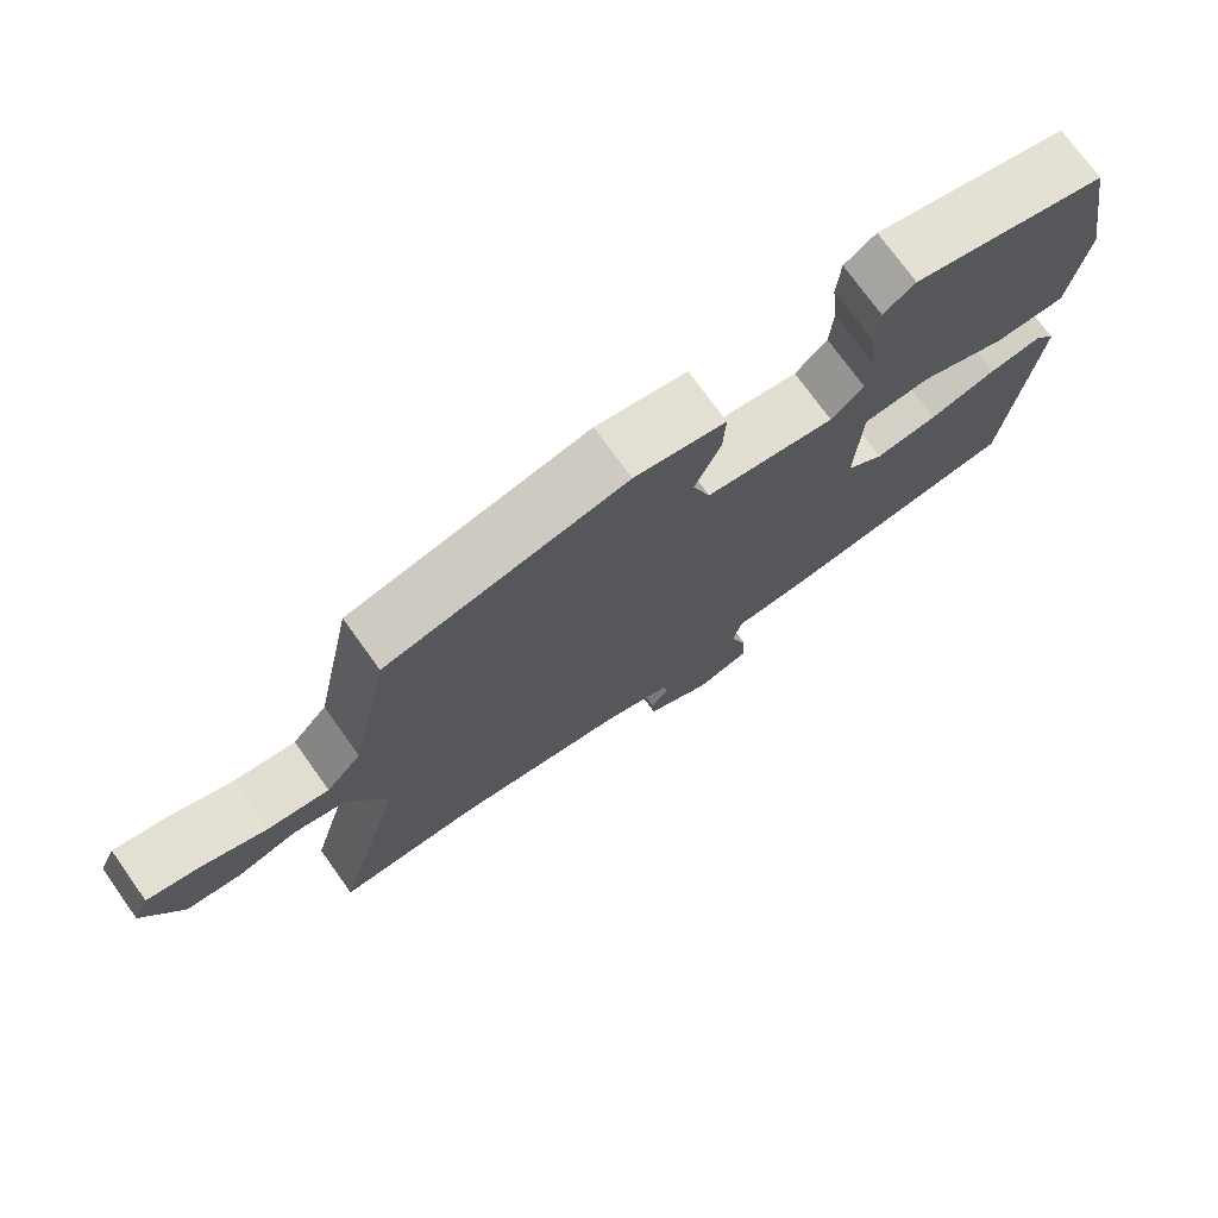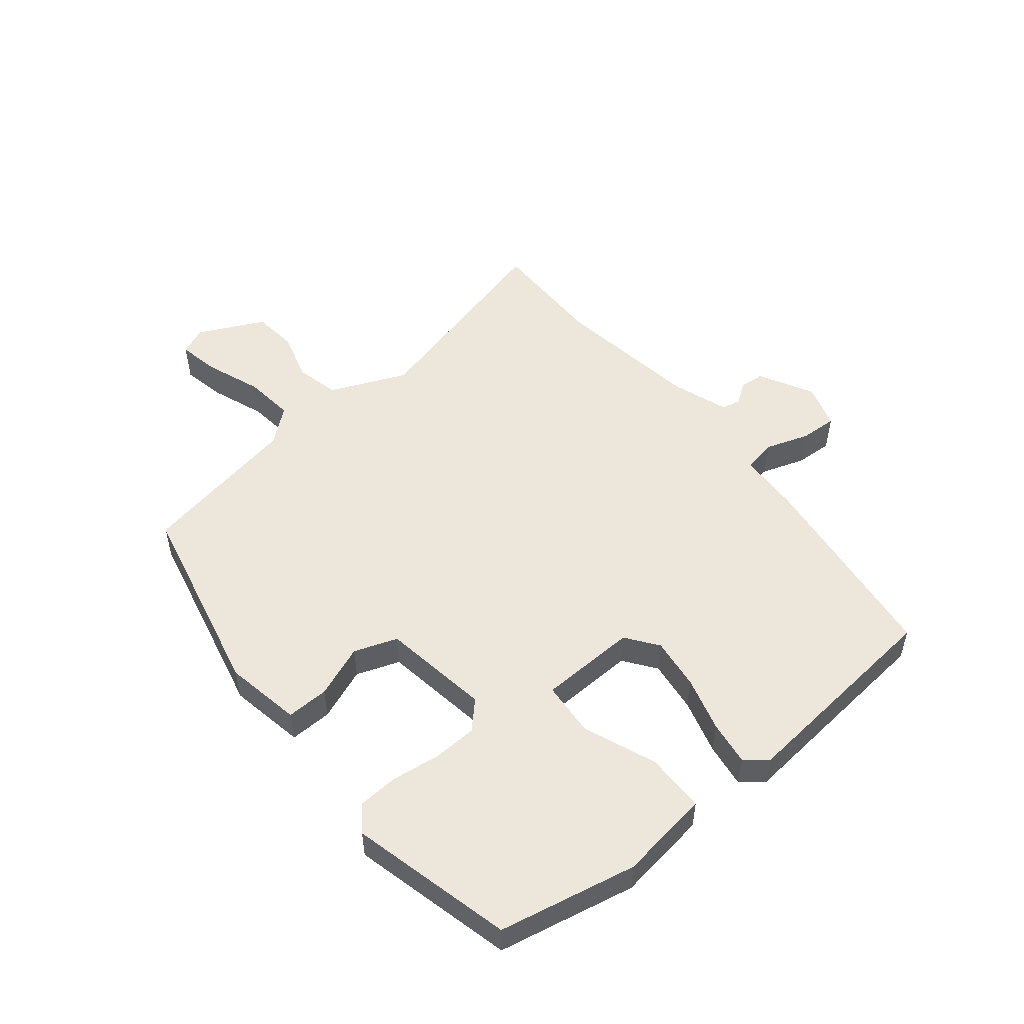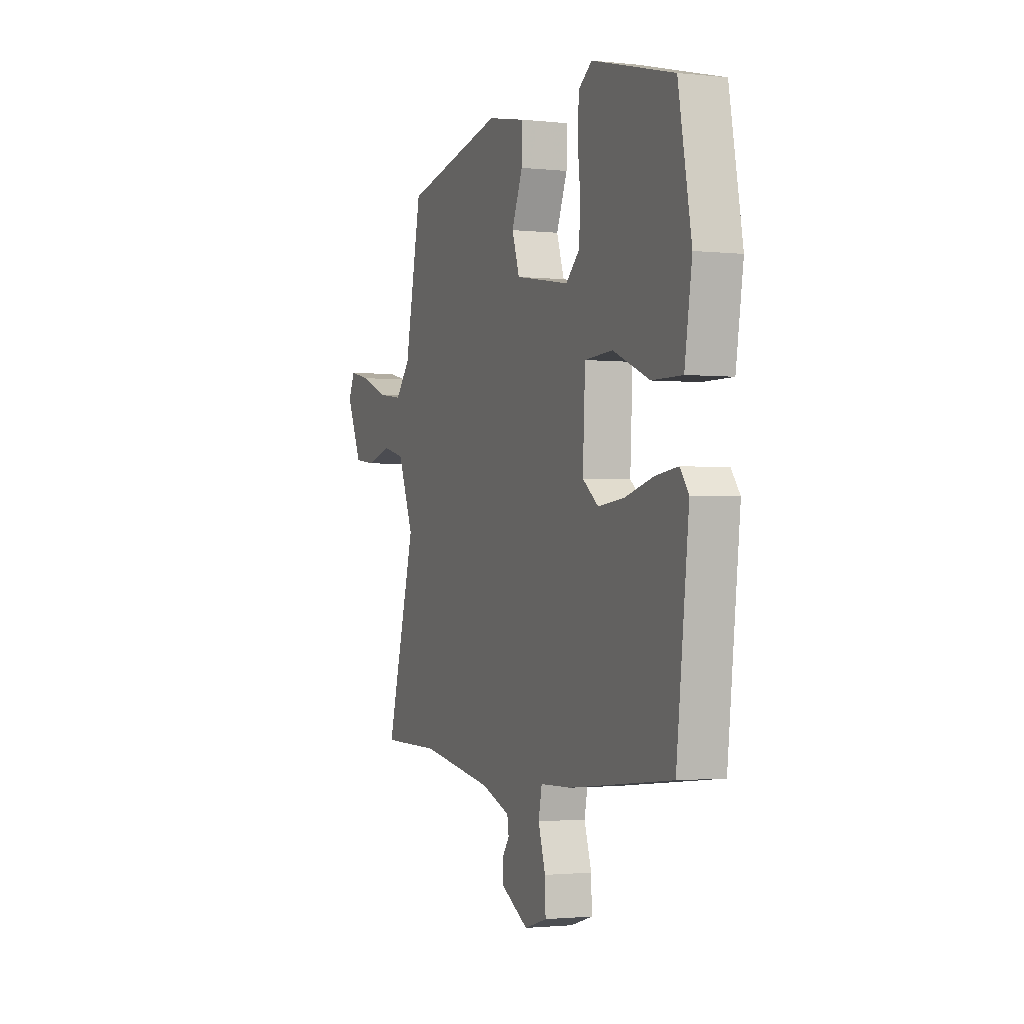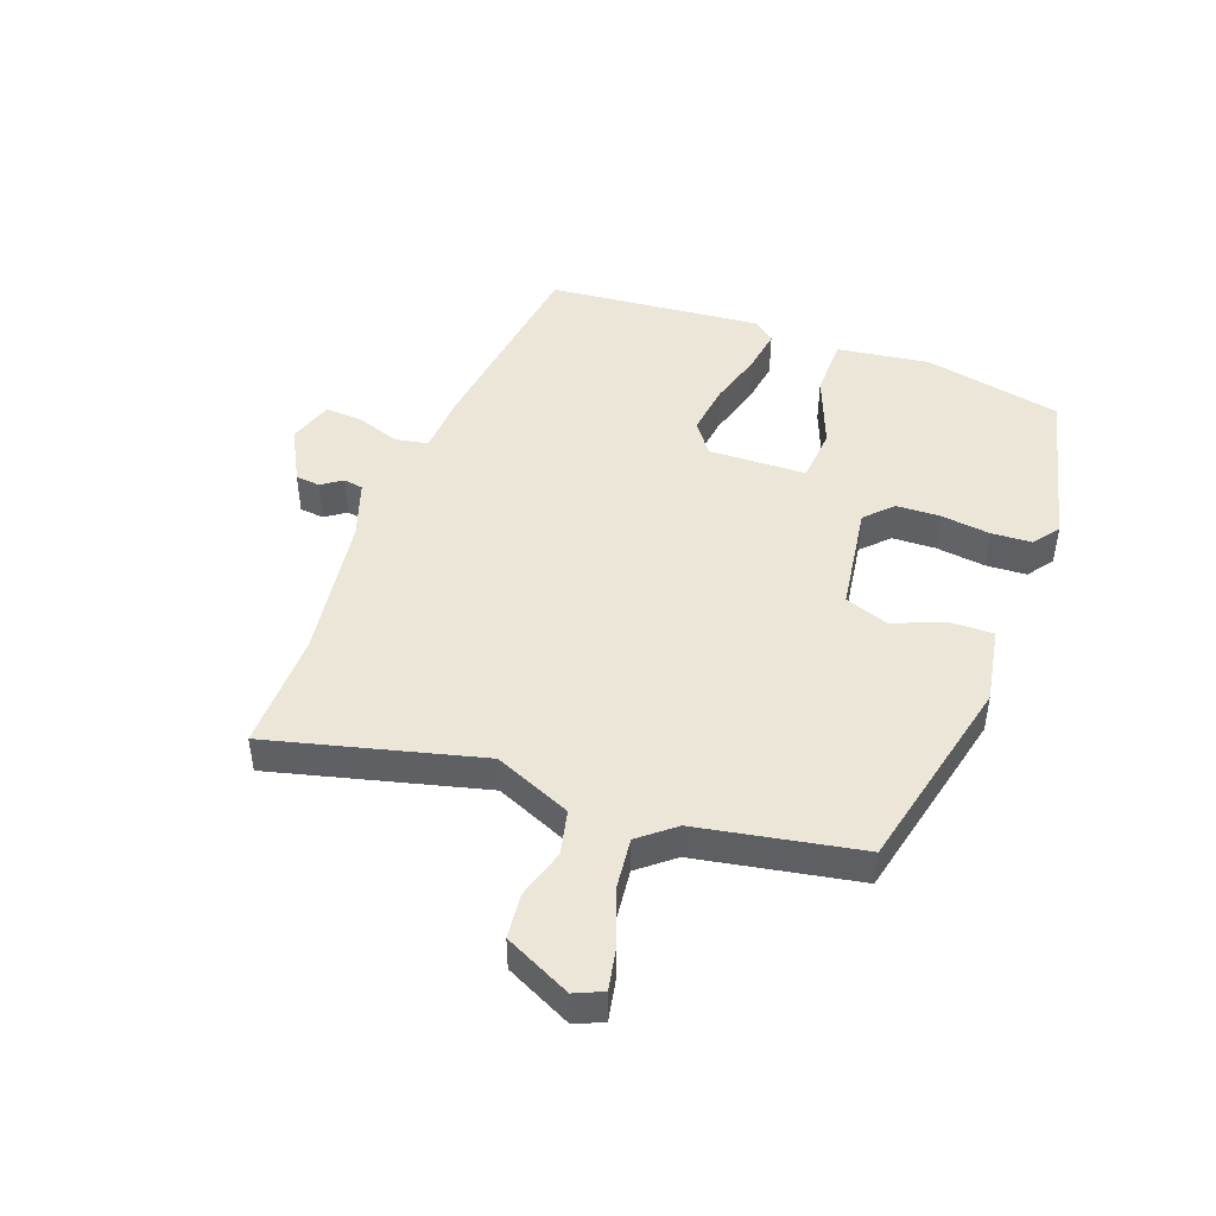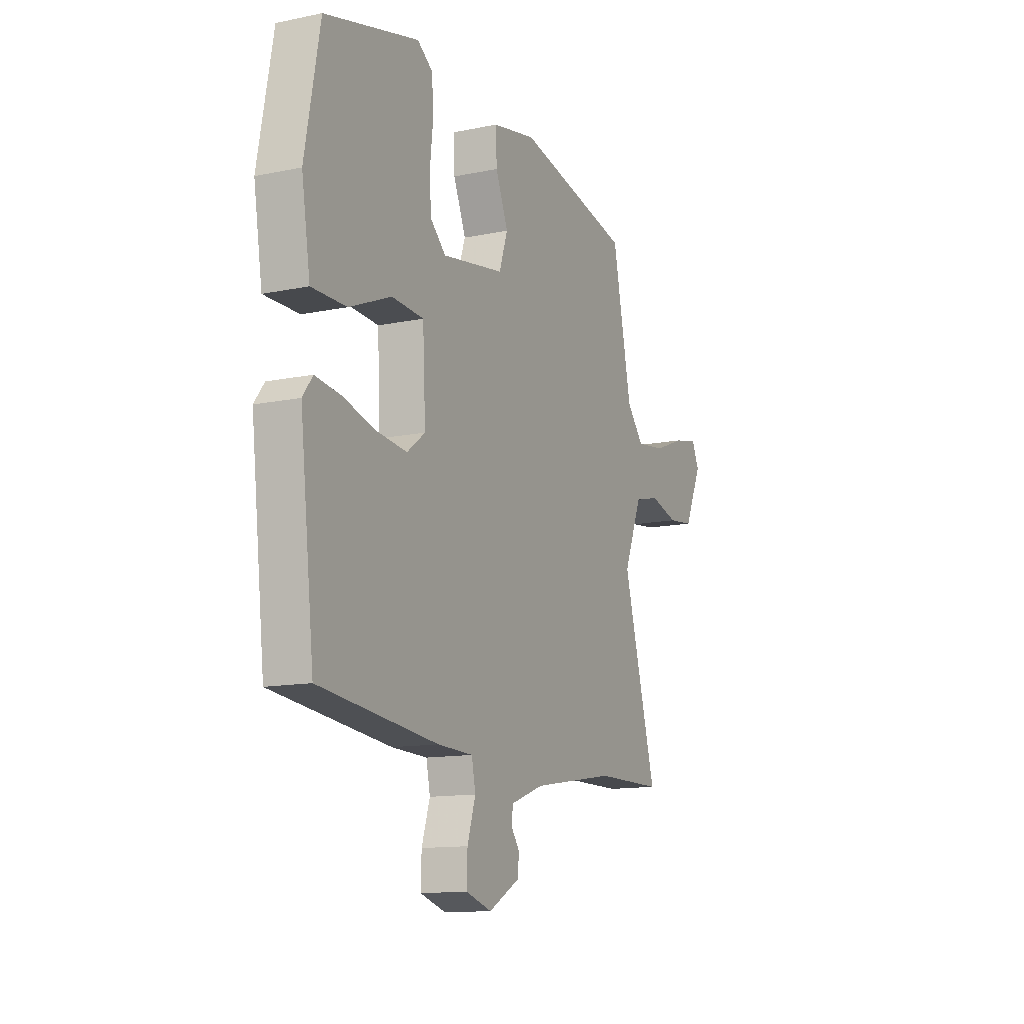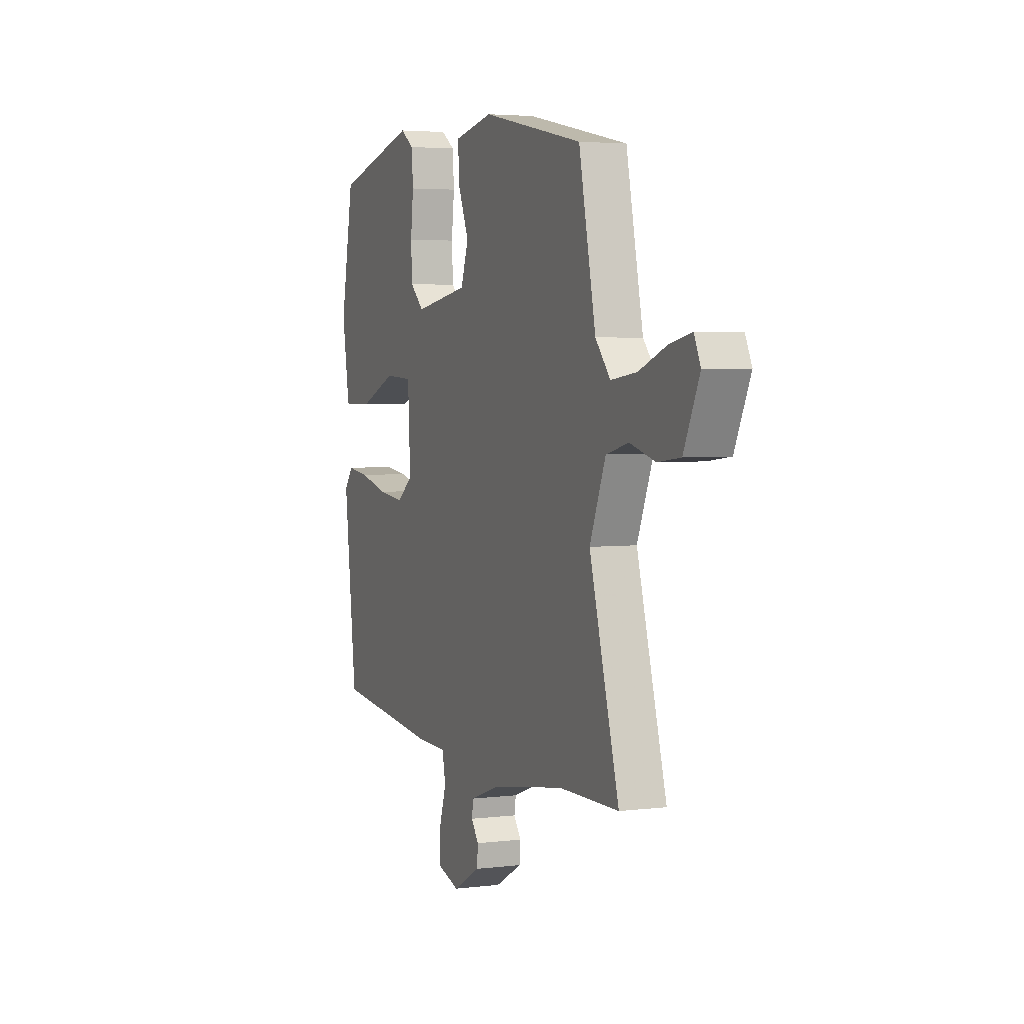
<metadata>
{"format":"obj","ext":"obj","renderer":"f3d","projection":"perspective","resolution":1024,"background":"white","views":[{"elev":74.0,"azim":-35.6,"up":"+Z"},{"elev":52.0,"azim":51.9,"up":"+Y"},{"elev":-1.7,"azim":68.4,"up":"+Z"},{"elev":46.3,"azim":-68.5,"up":"+Y"},{"elev":-12.9,"azim":115.5,"up":"+Z"},{"elev":3.8,"azim":-112.4,"up":"+Z"}]}
</metadata>
<code>
v -0.398 0.07 -0.501
v -0.591 0.07 -0.499
v -0.496 0.07 -0.158
v -0.547 0.07 -0.032
v -0.619 0.07 -0.014
v -0.699 0.07 -0.036
v -0.772 0.07 -0.027
v -0.822 0.07 0.082
v -0.801 0.07 0.127
v -0.732 0.07 0.112
v -0.643 0.07 0.077
v -0.561 0.07 0.066
v -0.513 0.07 0.122
v -0.459 0.07 0.384
v -0.133 0.07 0.451
v -0.009 0.07 0.426
v -0.012 0.07 0.357
v -0.047 0.07 0.272
v -0.023 0.07 0.201
v 0.153 0.07 0.171
v 0.197 0.07 0.212
v 0.201 0.07 0.283
v 0.192 0.07 0.364
v 0.197 0.07 0.43
v 0.24 0.07 0.46
v 0.504 0.07 0.39
v 0.546 0.07 0.164
v 0.522 0.07 0.015
v 0.425 0.07 0.016
v 0.307 0.07 0.065
v 0.217 0.07 0.06
v 0.209 0.07 -0.099
v 0.26 0.07 -0.138
v 0.345 0.07 -0.129
v 0.436 0.07 -0.105
v 0.508 0.07 -0.096
v 0.536 0.07 -0.133
v 0.496 0.07 -0.481
v 0.163 0.07 -0.517
v 0.063 0.07 -0.52
v 0.052 0.07 -0.573
v 0.075 0.07 -0.645
v 0.077 0.07 -0.706
v 0.004 0.07 -0.728
v -0.084 0.07 -0.679
v -0.087 0.07 -0.639
v -0.063 0.07 -0.606
v -0.068 0.07 -0.574
v -0.161 0.07 -0.54
v -0.398 0 -0.501
v -0.591 0 -0.499
v -0.496 0 -0.158
v -0.547 0 -0.032
v -0.619 0 -0.014
v -0.699 0 -0.036
v -0.772 0 -0.027
v -0.822 0 0.082
v -0.801 0 0.127
v -0.732 0 0.112
v -0.643 0 0.077
v -0.561 0 0.066
v -0.513 0 0.122
v -0.459 0 0.384
v -0.133 0 0.451
v -0.009 0 0.426
v -0.012 0 0.357
v -0.047 0 0.272
v -0.023 0 0.201
v 0.153 0 0.171
v 0.197 0 0.212
v 0.201 0 0.283
v 0.192 0 0.364
v 0.197 0 0.43
v 0.24 0 0.46
v 0.504 0 0.39
v 0.546 0 0.164
v 0.522 0 0.015
v 0.425 0 0.016
v 0.307 0 0.065
v 0.217 0 0.06
v 0.209 0 -0.099
v 0.26 0 -0.138
v 0.345 0 -0.129
v 0.436 0 -0.105
v 0.508 0 -0.096
v 0.536 0 -0.133
v 0.496 0 -0.481
v 0.163 0 -0.517
v 0.063 0 -0.52
v 0.052 0 -0.573
v 0.075 0 -0.645
v 0.077 0 -0.706
v 0.004 0 -0.728
v -0.084 0 -0.679
v -0.087 0 -0.639
v -0.063 0 -0.606
v -0.068 0 -0.574
v -0.161 0 -0.54
f 44 45 46 47
f 44 47 48
f 41 42 43 44
f 40 41 44 48
f 37 38 39 40
f 37 40 48 49
f 34 35 36 37
f 33 34 37 49
f 27 28 29 30
f 27 30 31
f 26 27 31
f 25 26 31
f 22 23 24 25
f 21 22 25 31
f 20 21 31 32
f 15 16 17 18
f 13 14 15 18
f 12 13 18 19
f 8 9 10 11
f 8 11 12
f 5 6 7 8
f 4 5 8 12
f 3 4 12 19
f 1 2 3 19
f 32 33 49 1
f 1 19 20 32
f 96 95 94 93
f 97 96 93
f 93 92 91 90
f 97 93 90 89
f 89 88 87 86
f 98 97 89 86
f 86 85 84 83
f 98 86 83 82
f 79 78 77 76
f 80 79 76
f 80 76 75
f 80 75 74
f 74 73 72 71
f 80 74 71 70
f 81 80 70 69
f 67 66 65 64
f 67 64 63 62
f 68 67 62 61
f 60 59 58 57
f 61 60 57
f 57 56 55 54
f 61 57 54 53
f 68 61 53 52
f 68 52 51 50
f 50 98 82 81
f 81 69 68 50
f 1 50 51 2
f 2 51 52 3
f 3 52 53 4
f 4 53 54 5
f 5 54 55 6
f 6 55 56 7
f 7 56 57 8
f 8 57 58 9
f 9 58 59 10
f 10 59 60 11
f 11 60 61 12
f 12 61 62 13
f 13 62 63 14
f 14 63 64 15
f 15 64 65 16
f 16 65 66 17
f 17 66 67 18
f 18 67 68 19
f 19 68 69 20
f 20 69 70 21
f 21 70 71 22
f 22 71 72 23
f 23 72 73 24
f 24 73 74 25
f 25 74 75 26
f 26 75 76 27
f 27 76 77 28
f 28 77 78 29
f 29 78 79 30
f 30 79 80 31
f 31 80 81 32
f 32 81 82 33
f 33 82 83 34
f 34 83 84 35
f 35 84 85 36
f 36 85 86 37
f 37 86 87 38
f 38 87 88 39
f 39 88 89 40
f 40 89 90 41
f 41 90 91 42
f 42 91 92 43
f 43 92 93 44
f 44 93 94 45
f 45 94 95 46
f 46 95 96 47
f 47 96 97 48
f 48 97 98 49
f 49 98 50 1

</code>
